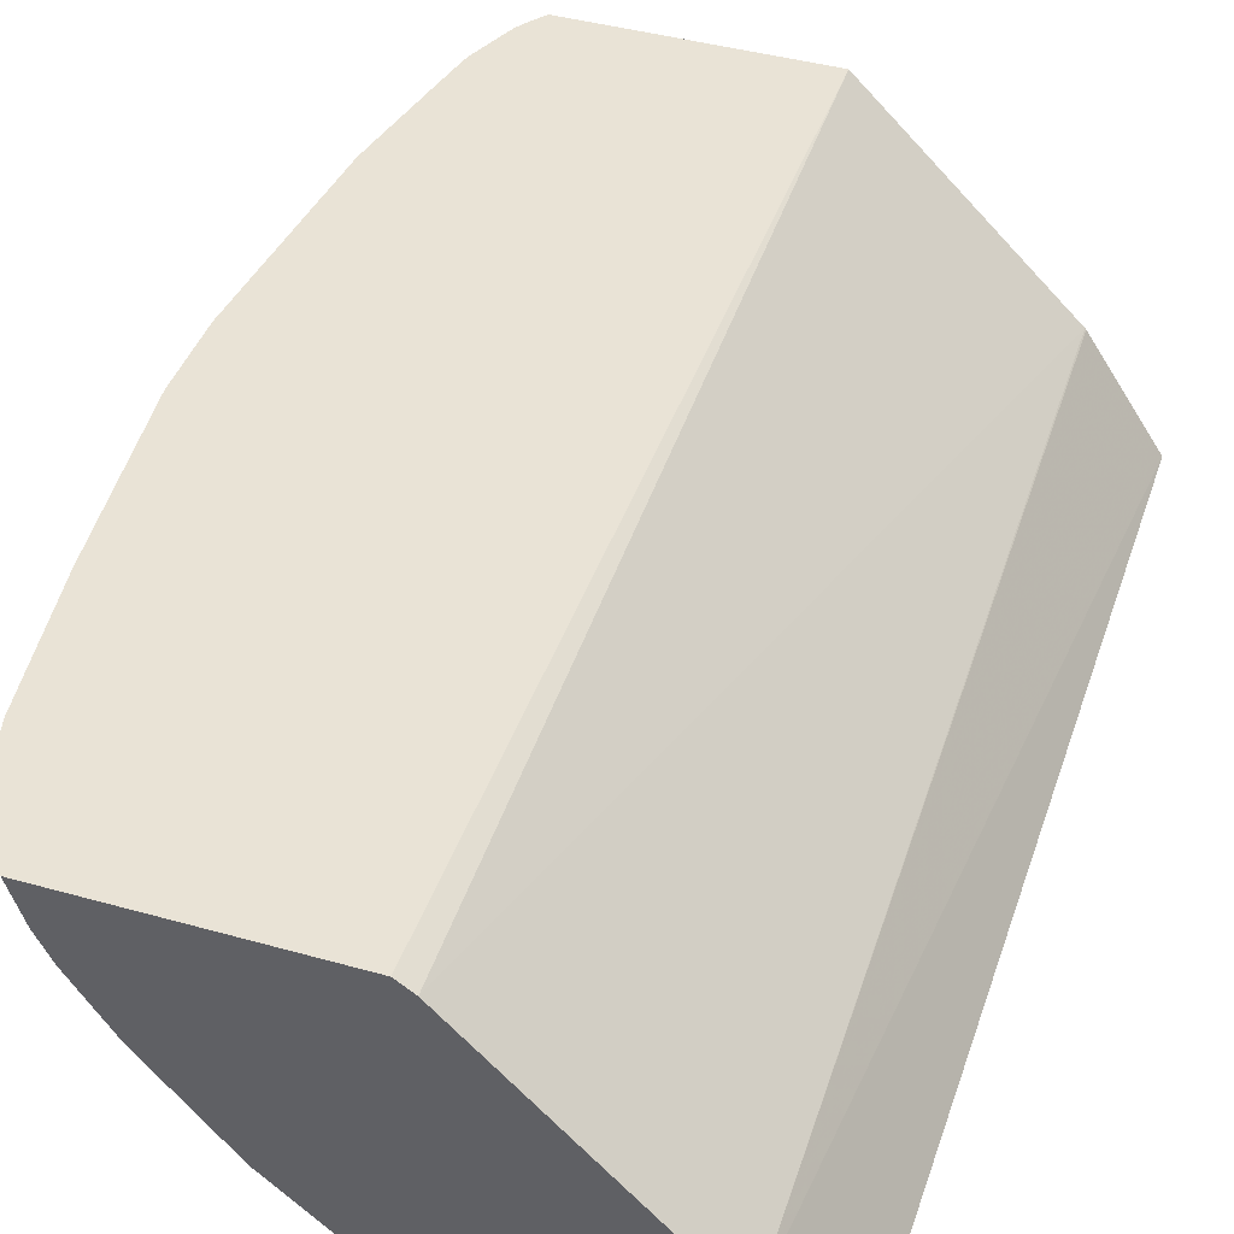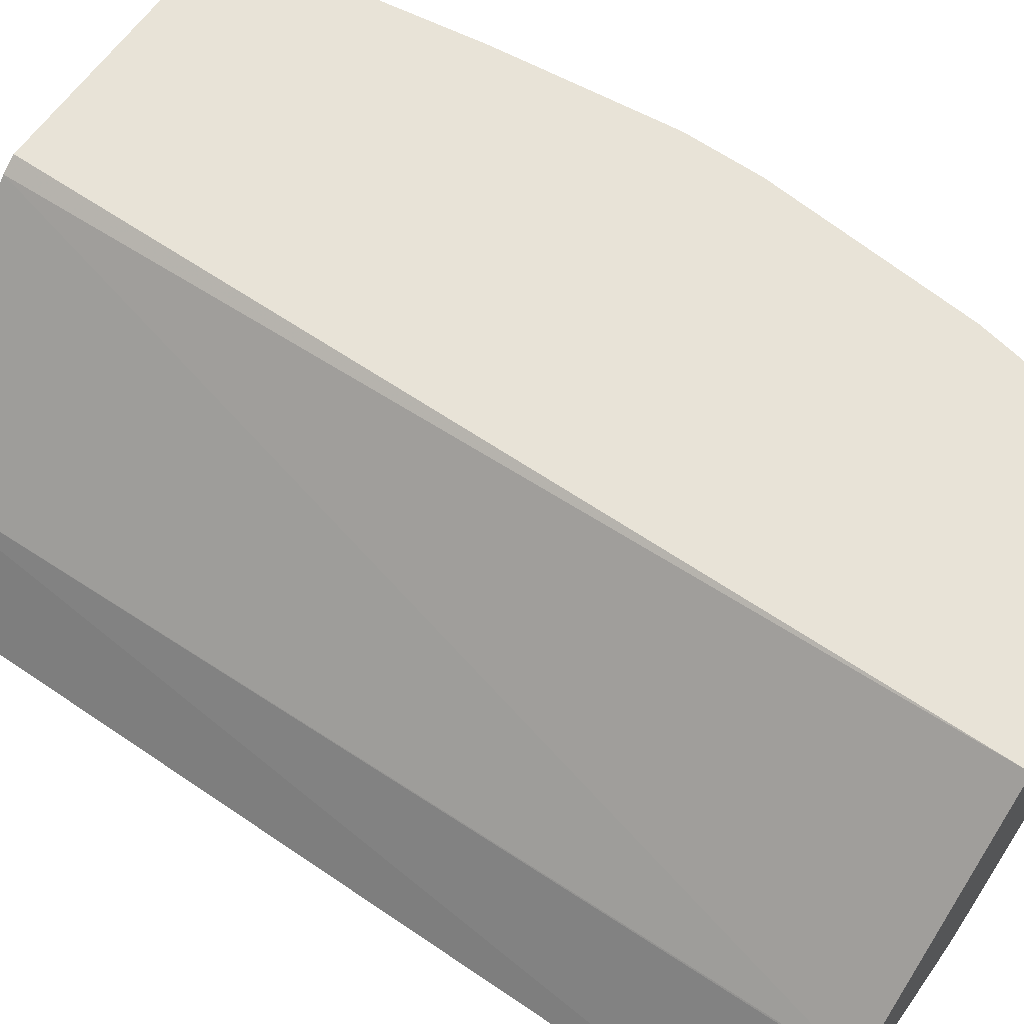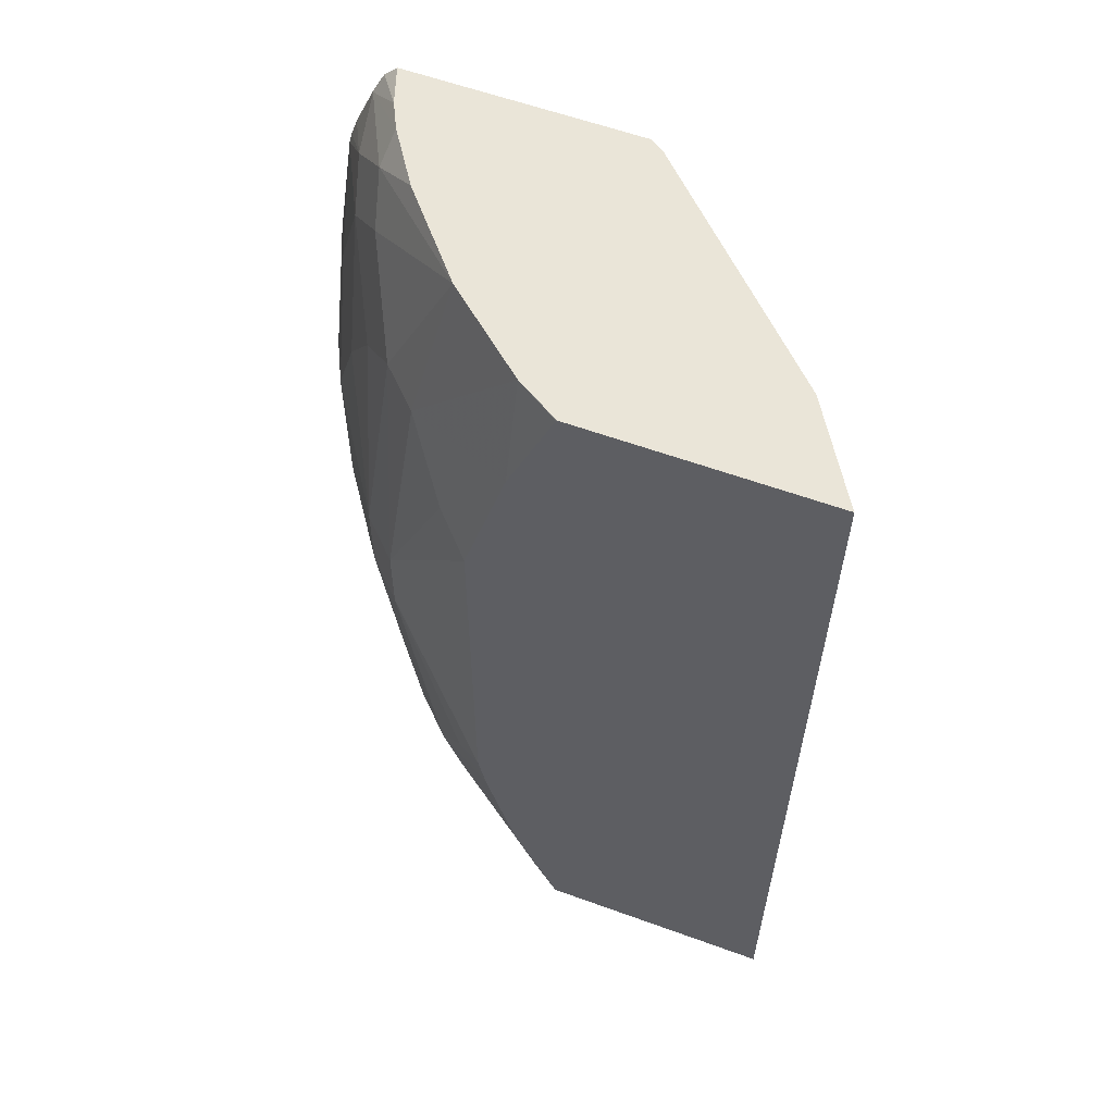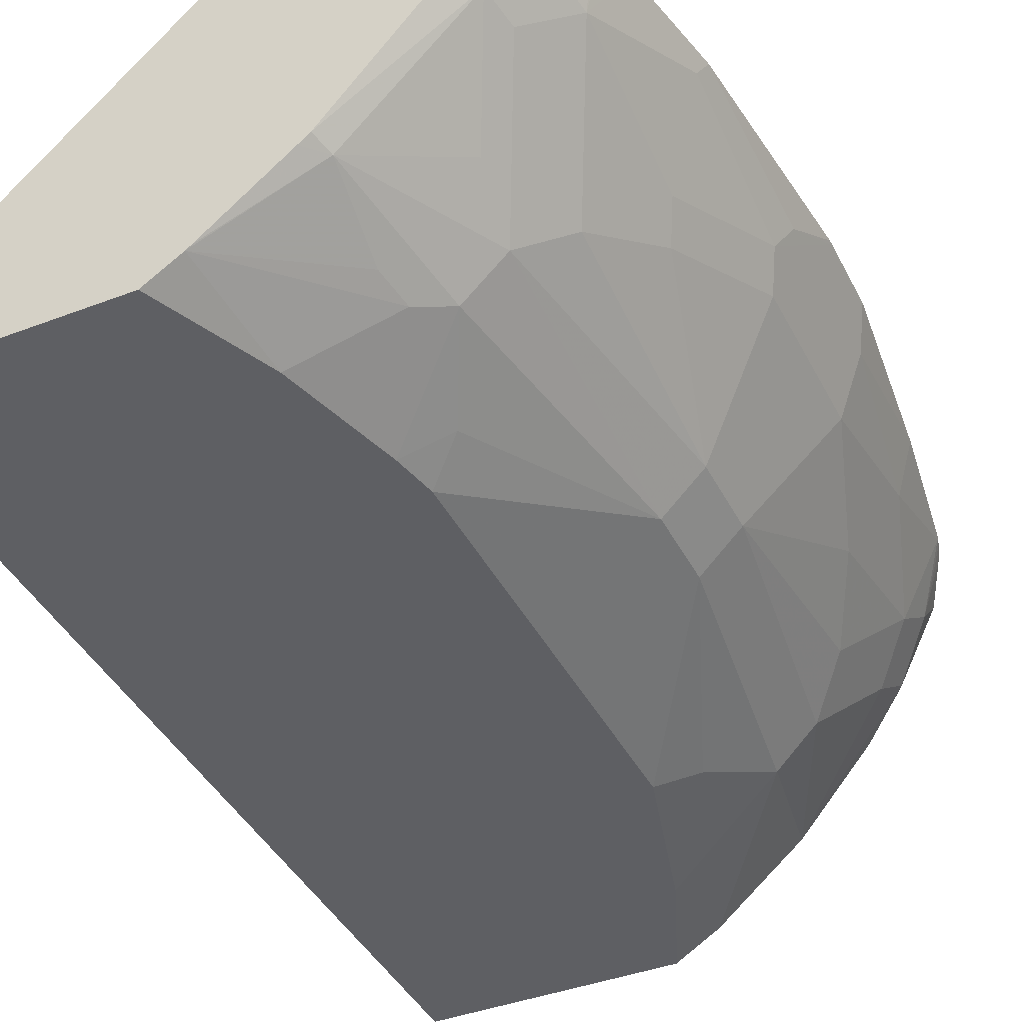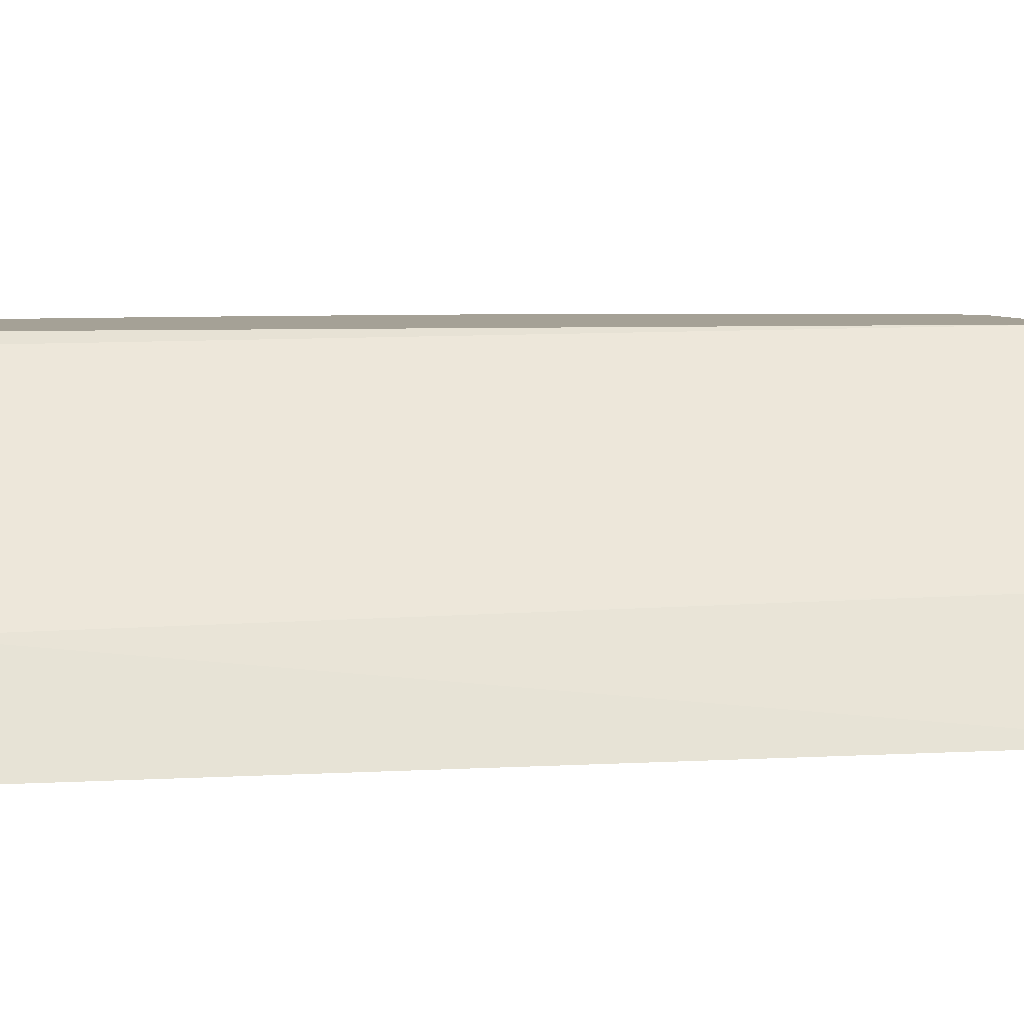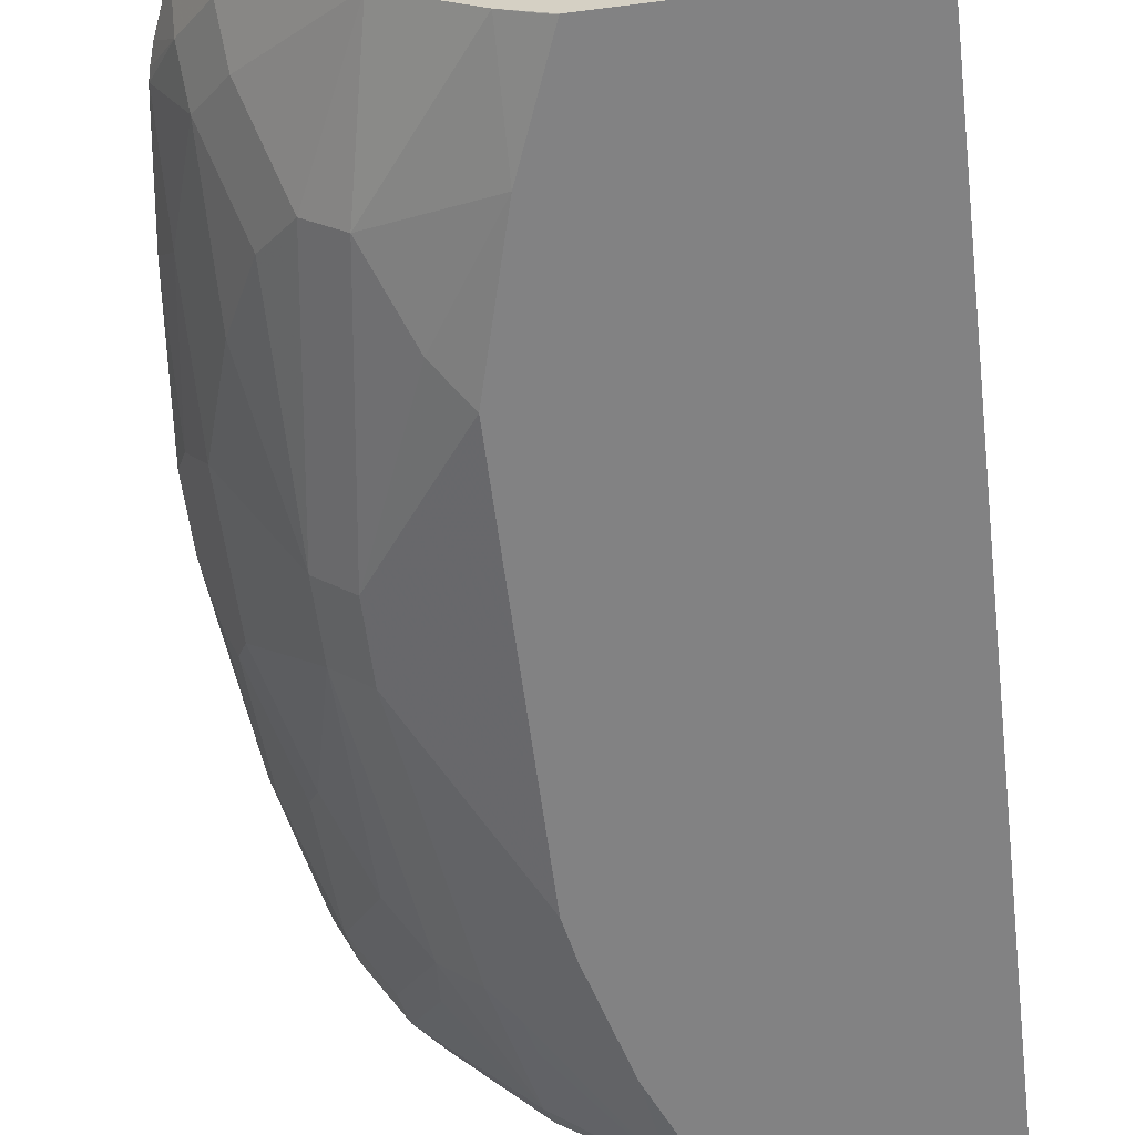
<metadata>
{"format":"obj","ext":"obj","renderer":"f3d","projection":"perspective","resolution":1024,"background":"white","views":[{"elev":42.3,"azim":18.6,"up":"+Y"},{"elev":62.4,"azim":125.1,"up":"+Y"},{"elev":58.7,"azim":20.6,"up":"+Z"},{"elev":-40.6,"azim":-154.9,"up":"+Y"},{"elev":6.0,"azim":80.7,"up":"+Y"},{"elev":-60.8,"azim":7.4,"up":"+Y"}]}
</metadata>
<code>
v -0.5153 -0.269 0.02412
v -0.5148 -0.27 0.02509
v -0.5059 -0.269 0.1103
v -0.5153 -0.269 -0.0135
v -0.5022 -0.2951 0.03136
v -0.5085 -0.2825 0.03763
v -0.5148 -0.27 -0.01252
v -0.496 -0.2888 0.1193
v -0.496 -0.27 0.1758
v -0.4964 -0.269 0.1748
v -0.5059 -0.269 -0.1156
v -0.5085 -0.2825 -0.03764
v -0.496 -0.3076 0.0439
v -0.5022 -0.2951 -0.04391
v -0.4771 -0.3265 0.1004
v -0.4771 -0.3076 0.1758
v -0.4803 -0.2919 0.1977
v -0.495 -0.269 0.1806
v -0.4962 -0.269 0.176
v -0.5022 -0.2762 -0.1193
v -0.4964 -0.269 -0.1642
v -0.4583 -0.3641 0.02509
v -0.496 -0.3076 -0.03137
v -0.4834 -0.3139 -0.1004
v -0.4583 -0.3453 0.1381
v -0.4395 -0.3641 0.1569
v -0.4583 -0.3265 0.1946
v -0.474 -0.3045 0.1915
v -0.4917 -0.269 0.1904
v -0.4614 -0.3108 0.2166
v -0.4803 -0.2731 0.2166
v -0.4834 -0.2951 -0.1757
v -0.4931 -0.269 -0.1813
v -0.4395 -0.383 0.02509
v -0.4583 -0.3641 -0.01252
v -0.4771 -0.3265 -0.08789
v -0.4206 -0.383 0.1569
v -0.4049 -0.3673 0.2311
v -0.4823 -0.269 0.2125
v -0.4397 -0.3267 0.2311
v -0.4571 -0.3005 0.2311
v -0.4762 -0.269 0.2248
v -0.4636 -0.2877 0.2311
v -0.4917 -0.269 -0.1873
v -0.4803 -0.2919 -0.193
v -0.4646 -0.3139 -0.1946
v -0.4457 -0.3516 -0.1569
v -0.4771 -0.3076 -0.1632
v -0.3862 -0.4142 0.1036
v -0.4018 -0.4018 0.1193
v -0.4395 -0.383 -0.01252
v -0.4583 -0.3453 -0.1255
v -0.4395 -0.3641 -0.1444
v -0.4646 -0.3327 -0.1381
v -0.3654 -0.4142 0.177
v -0.3641 -0.4018 0.2311
v -0.4729 -0.269 0.228
v -0.4698 -0.269 0.2311
v -0.4823 -0.269 -0.2108
v -0.4803 -0.2731 -0.2119
v -0.4614 -0.3108 -0.2119
v -0.4426 -0.3484 -0.1742
v -0.3862 -0.4142 -0.09425
v -0.4206 -0.383 -0.1444
v -0.4018 -0.4018 -0.1067
v -0.4081 -0.3704 -0.2135
v -0.3438 -0.4142 0.2307
v -0.3434 -0.4142 0.2311
v -0.3568 -0.269 0.2311
v -0.4782 -0.269 -0.217
v -0.4661 -0.2878 -0.2231
v -0.448 -0.3162 -0.2231
v -0.4049 -0.3673 -0.2231
v -0.3822 -0.4142 -0.1144
v -0.4081 -0.3892 -0.1569
v -0.3999 -0.3714 -0.2231
v -0.3632 -0.4016 -0.2231
v -0.3608 -0.4035 -0.2231
v -0.4049 -0.3861 -0.1742
v -0.2262 -0.4142 0.2311
v -0.3493 -0.274 0.2311
v -0.3596 -0.269 -0.2231
v -0.4736 -0.269 -0.2231
v -0.4732 -0.2703 -0.2231
v -0.3673 -0.4142 -0.1696
v -0.3445 -0.4142 -0.2231
v -0.2262 -0.4142 0.2262
v -0.2551 -0.3681 0.2311
v -0.2644 -0.362 -0.2231
v -0.2294 -0.4142 -0.2231
v -0.2638 -0.3626 -0.2231
f 46 61 62
f 46 62 47
f 49 63 74
f 47 53 52
f 47 52 54
f 47 54 48
f 47 62 53
f 49 55 50
f 49 87 80
f 49 85 86
f 49 86 90
f 49 90 87
f 49 80 68
f 49 68 67
f 49 67 55
f 51 64 65
f 45 61 46
f 51 53 64
f 49 74 85
f 45 60 61
f 38 56 68
f 44 59 45
f 35 36 52
f 51 65 63
f 35 52 53
f 35 53 51
f 36 48 54
f 36 54 52
f 37 55 56
f 37 56 38
f 37 50 55
f 38 68 80
f 38 80 88
f 38 88 81
f 38 81 69
f 38 69 58
f 38 58 43
f 38 43 41
f 38 41 40
f 42 43 57
f 43 58 57
f 45 59 60
f 53 62 66
f 71 90 86
f 55 67 56
f 71 89 91
f 71 91 90
f 71 86 78
f 71 78 77
f 71 77 76
f 71 76 73
f 71 73 72
f 74 75 85
f 71 82 89
f 75 79 78
f 78 86 85
f 80 87 88
f 81 88 89
f 81 89 82
f 87 90 88
f 88 90 91
f 88 91 89
f 34 51 63
f 75 78 85
f 71 83 82
f 71 84 83
f 70 84 71
f 56 67 68
f 59 70 60
f 60 70 71
f 60 71 61
f 61 71 72
f 61 72 73
f 61 73 66
f 61 66 62
f 63 65 74
f 64 66 75
f 64 75 74
f 64 74 65
f 66 73 76
f 66 76 77
f 66 77 78
f 66 78 79
f 66 79 75
f 69 81 82
f 70 83 84
f 53 66 64
f 34 50 37
f 34 63 49
f 32 47 48
f 2 7 14
f 2 14 5
f 3 6 8
f 3 8 9
f 3 9 10
f 4 11 12
f 4 12 7
f 5 14 23
f 2 6 3
f 5 23 13
f 7 12 14
f 8 13 15
f 8 15 16
f 8 16 9
f 9 16 17
f 9 17 18
f 9 18 19
f 9 19 10
f 6 13 8
f 2 13 6
f 2 5 13
f 1 7 2
f 1 2 3
f 1 3 10
f 1 10 19
f 1 19 18
f 1 18 29
f 1 39 42
f 1 42 57
f 1 57 58
f 1 58 69
f 1 69 82
f 1 82 83
f 1 83 70
f 1 70 59
f 1 59 44
f 1 44 33
f 1 33 21
f 1 21 11
f 1 11 4
f 1 4 7
f 11 20 14
f 11 14 12
f 1 29 39
f 13 22 15
f 24 32 48
f 24 48 36
f 26 37 38
f 26 38 27
f 26 34 37
f 27 38 30
f 27 30 28
f 29 31 39
f 30 38 40
f 30 40 41
f 30 41 31
f 31 42 39
f 31 41 43
f 31 43 42
f 32 33 44
f 32 45 46
f 34 49 50
f 32 46 47
f 11 21 20
f 23 36 35
f 22 51 34
f 32 44 45
f 22 26 25
f 22 35 51
f 13 35 22
f 13 23 35
f 14 24 36
f 14 36 23
f 15 25 16
f 15 22 25
f 16 26 27
f 16 27 28
f 14 20 24
f 16 25 26
f 16 28 17
f 21 33 32
f 20 21 32
f 17 31 29
f 20 32 24
f 17 30 31
f 17 28 30
f 17 29 18
f 22 34 26

</code>
